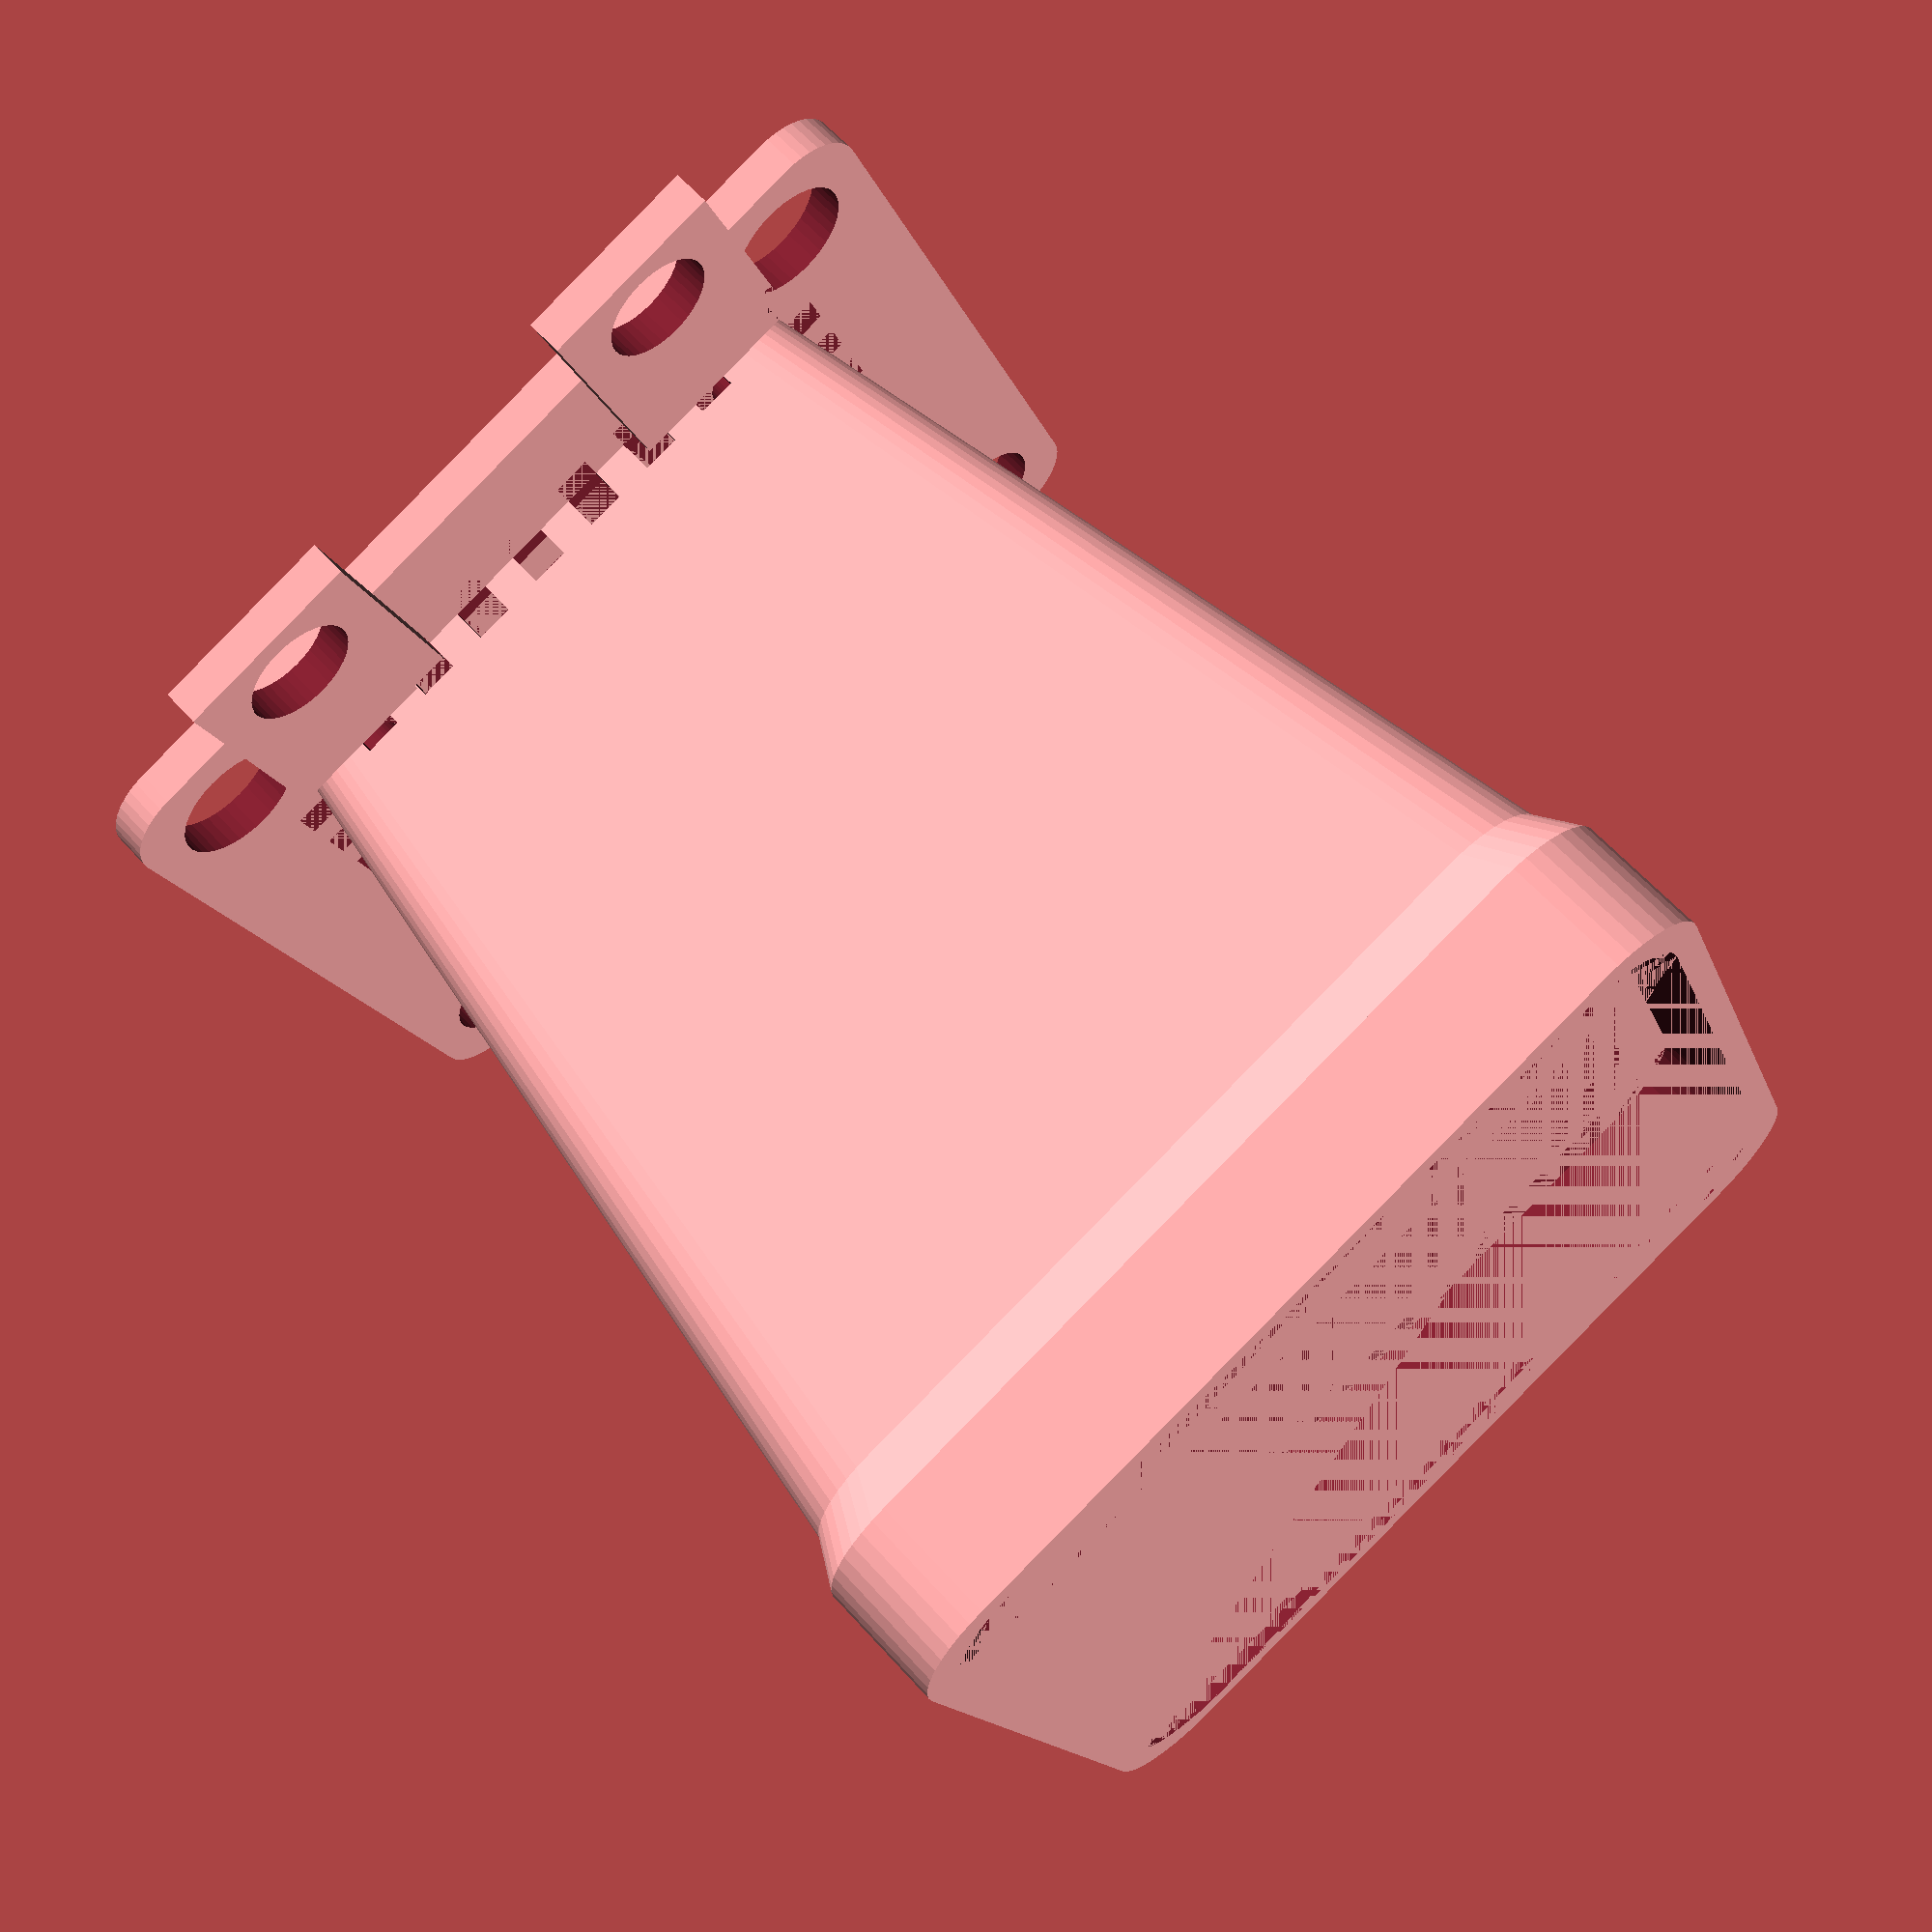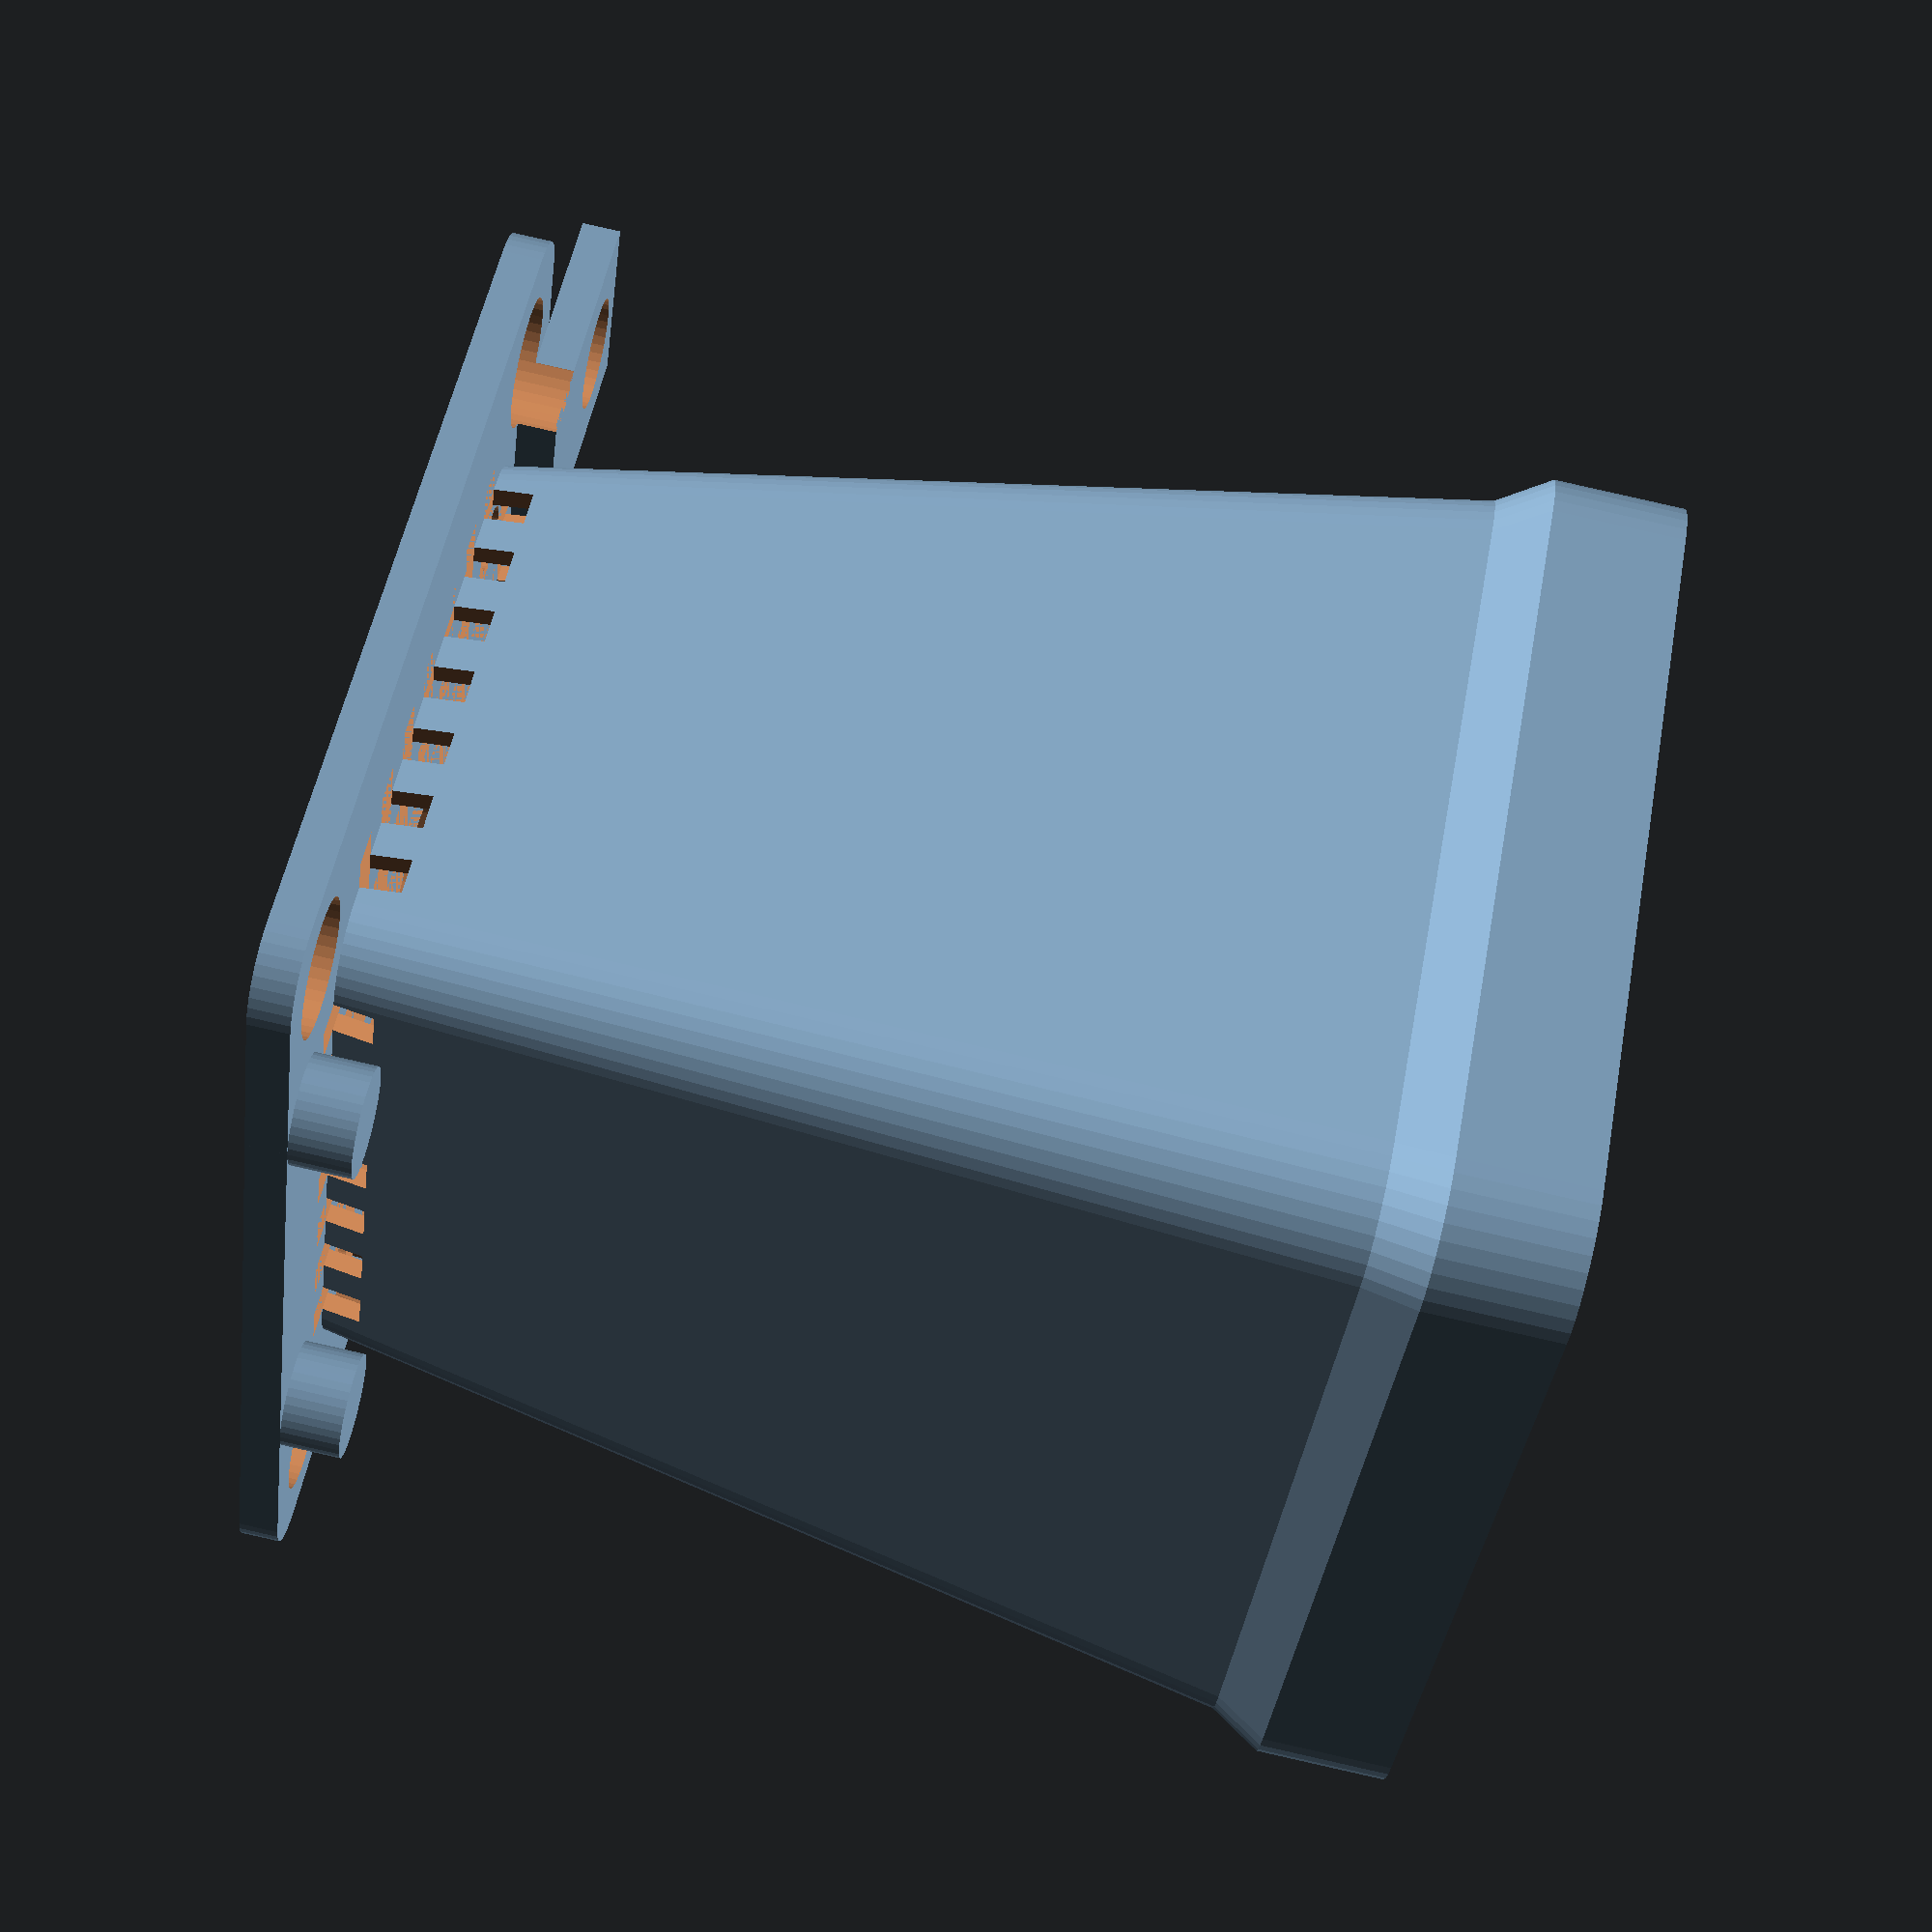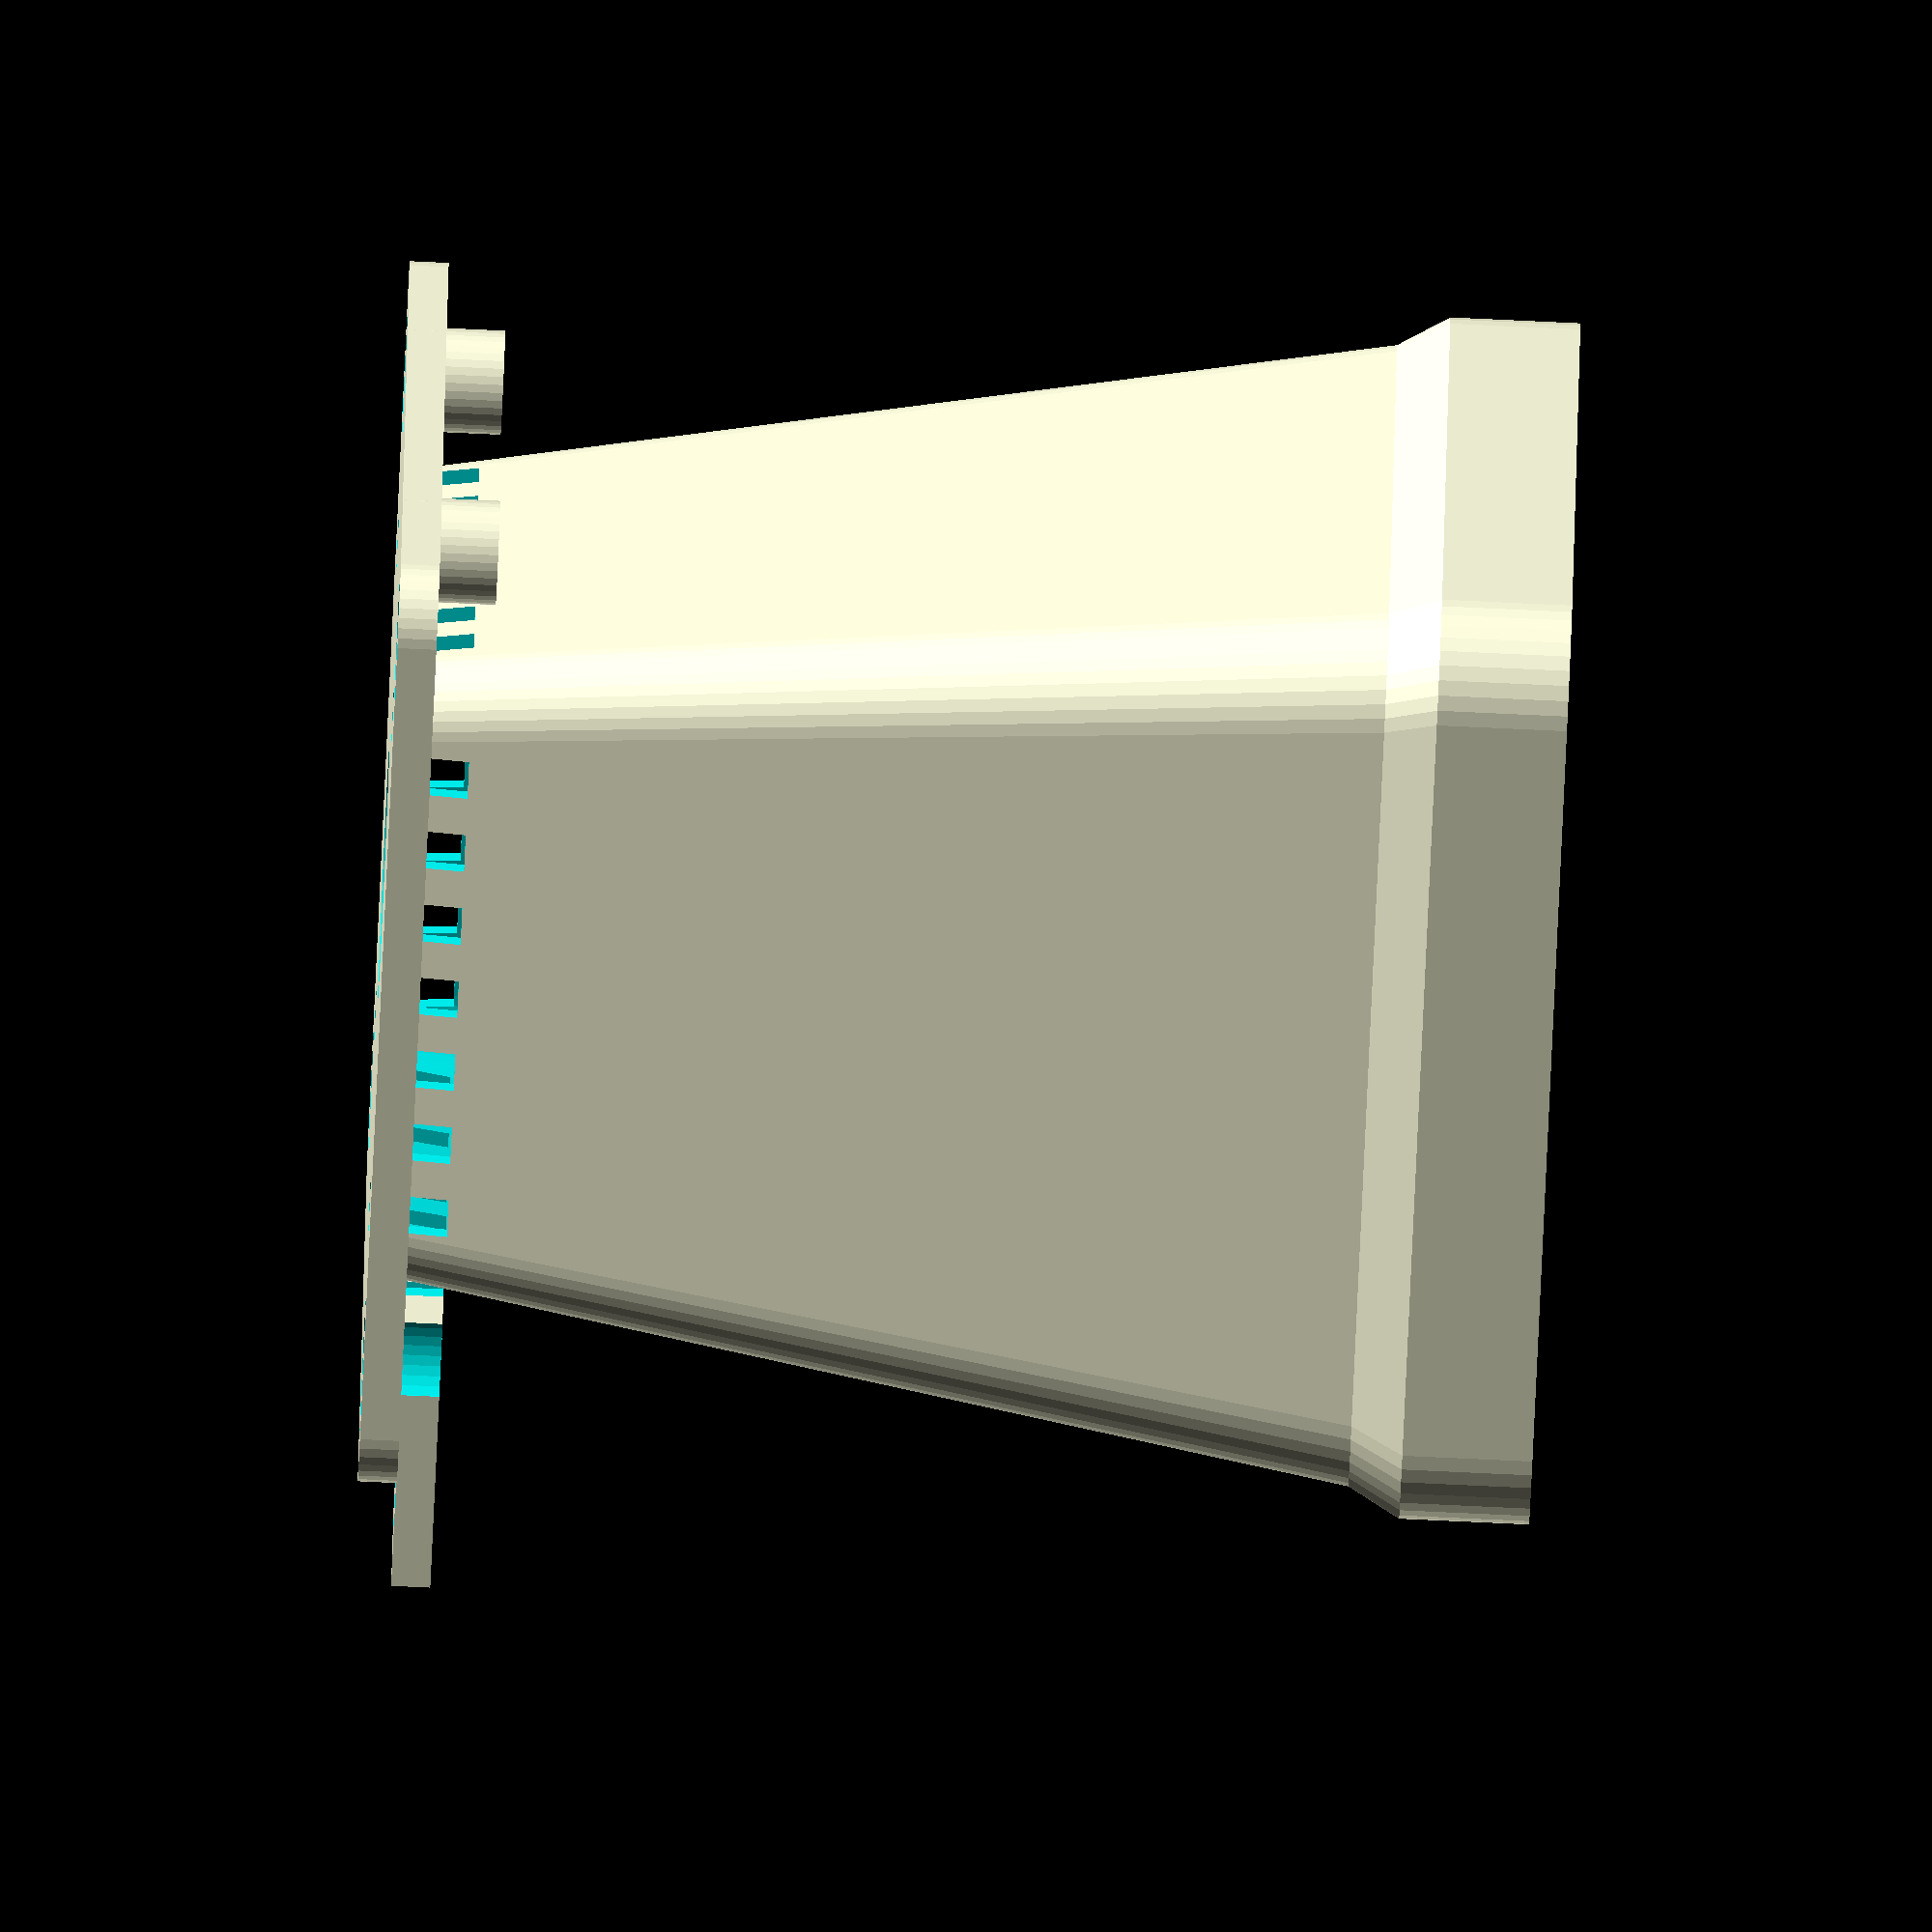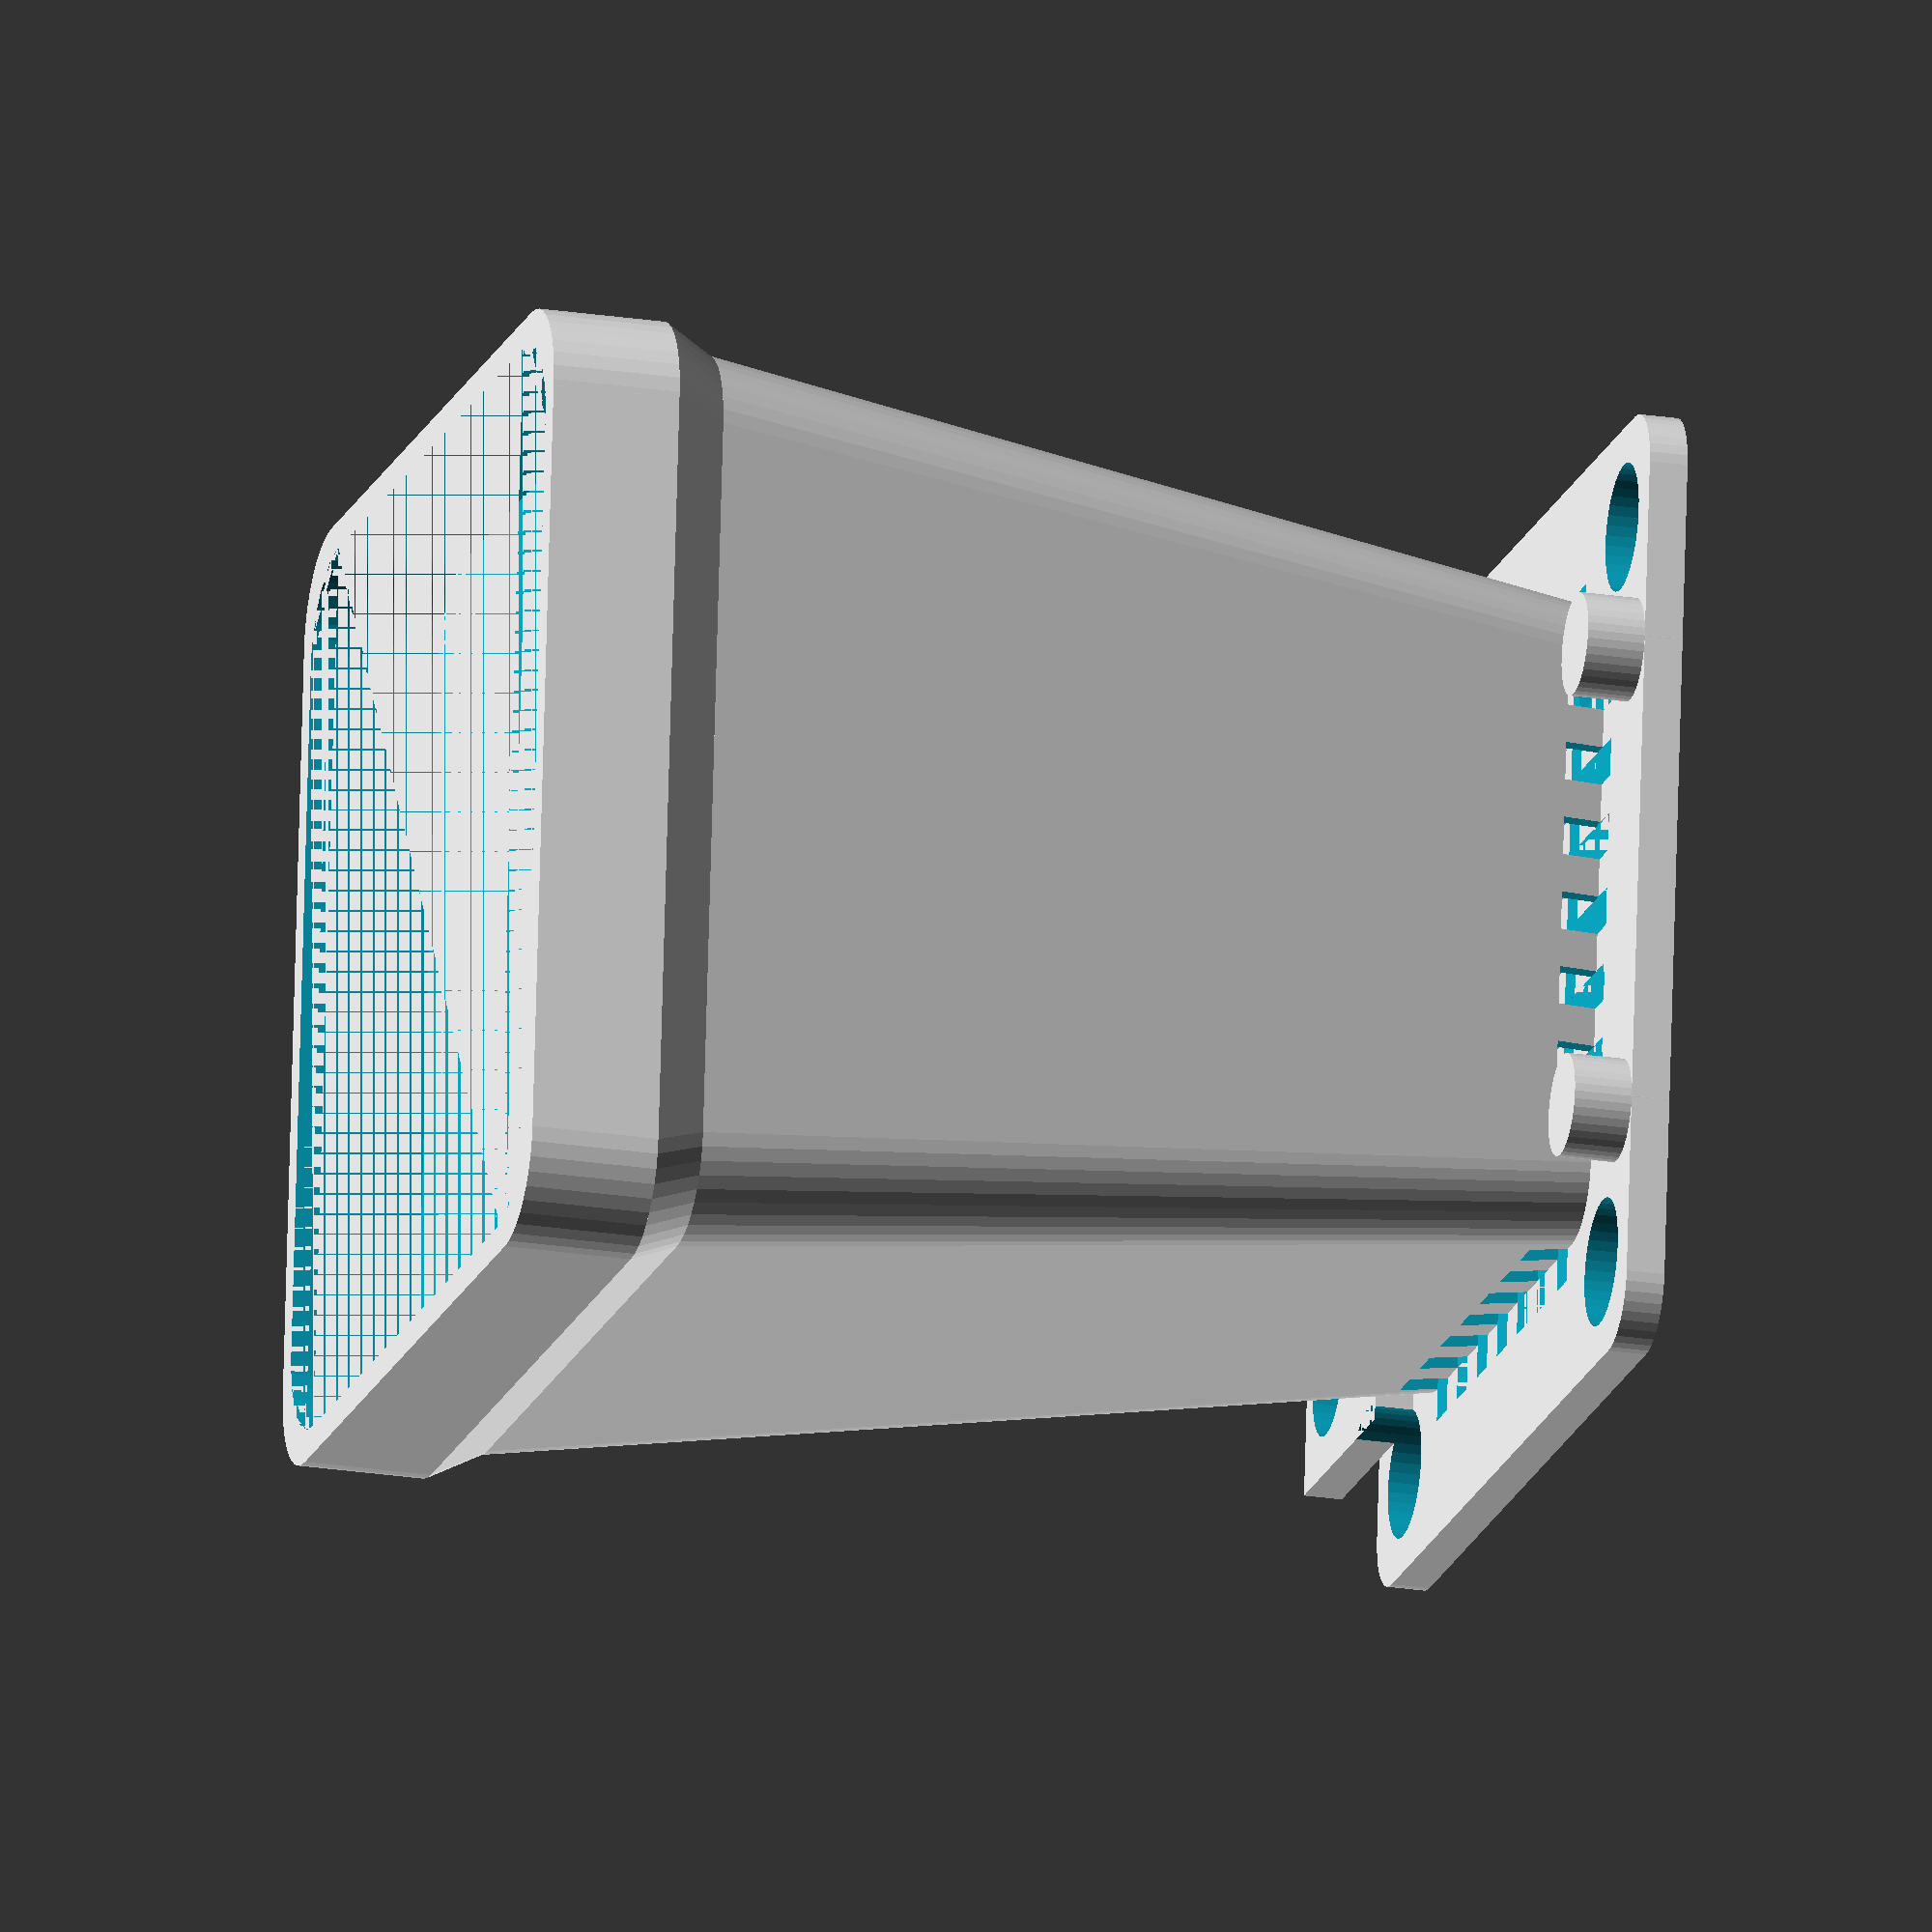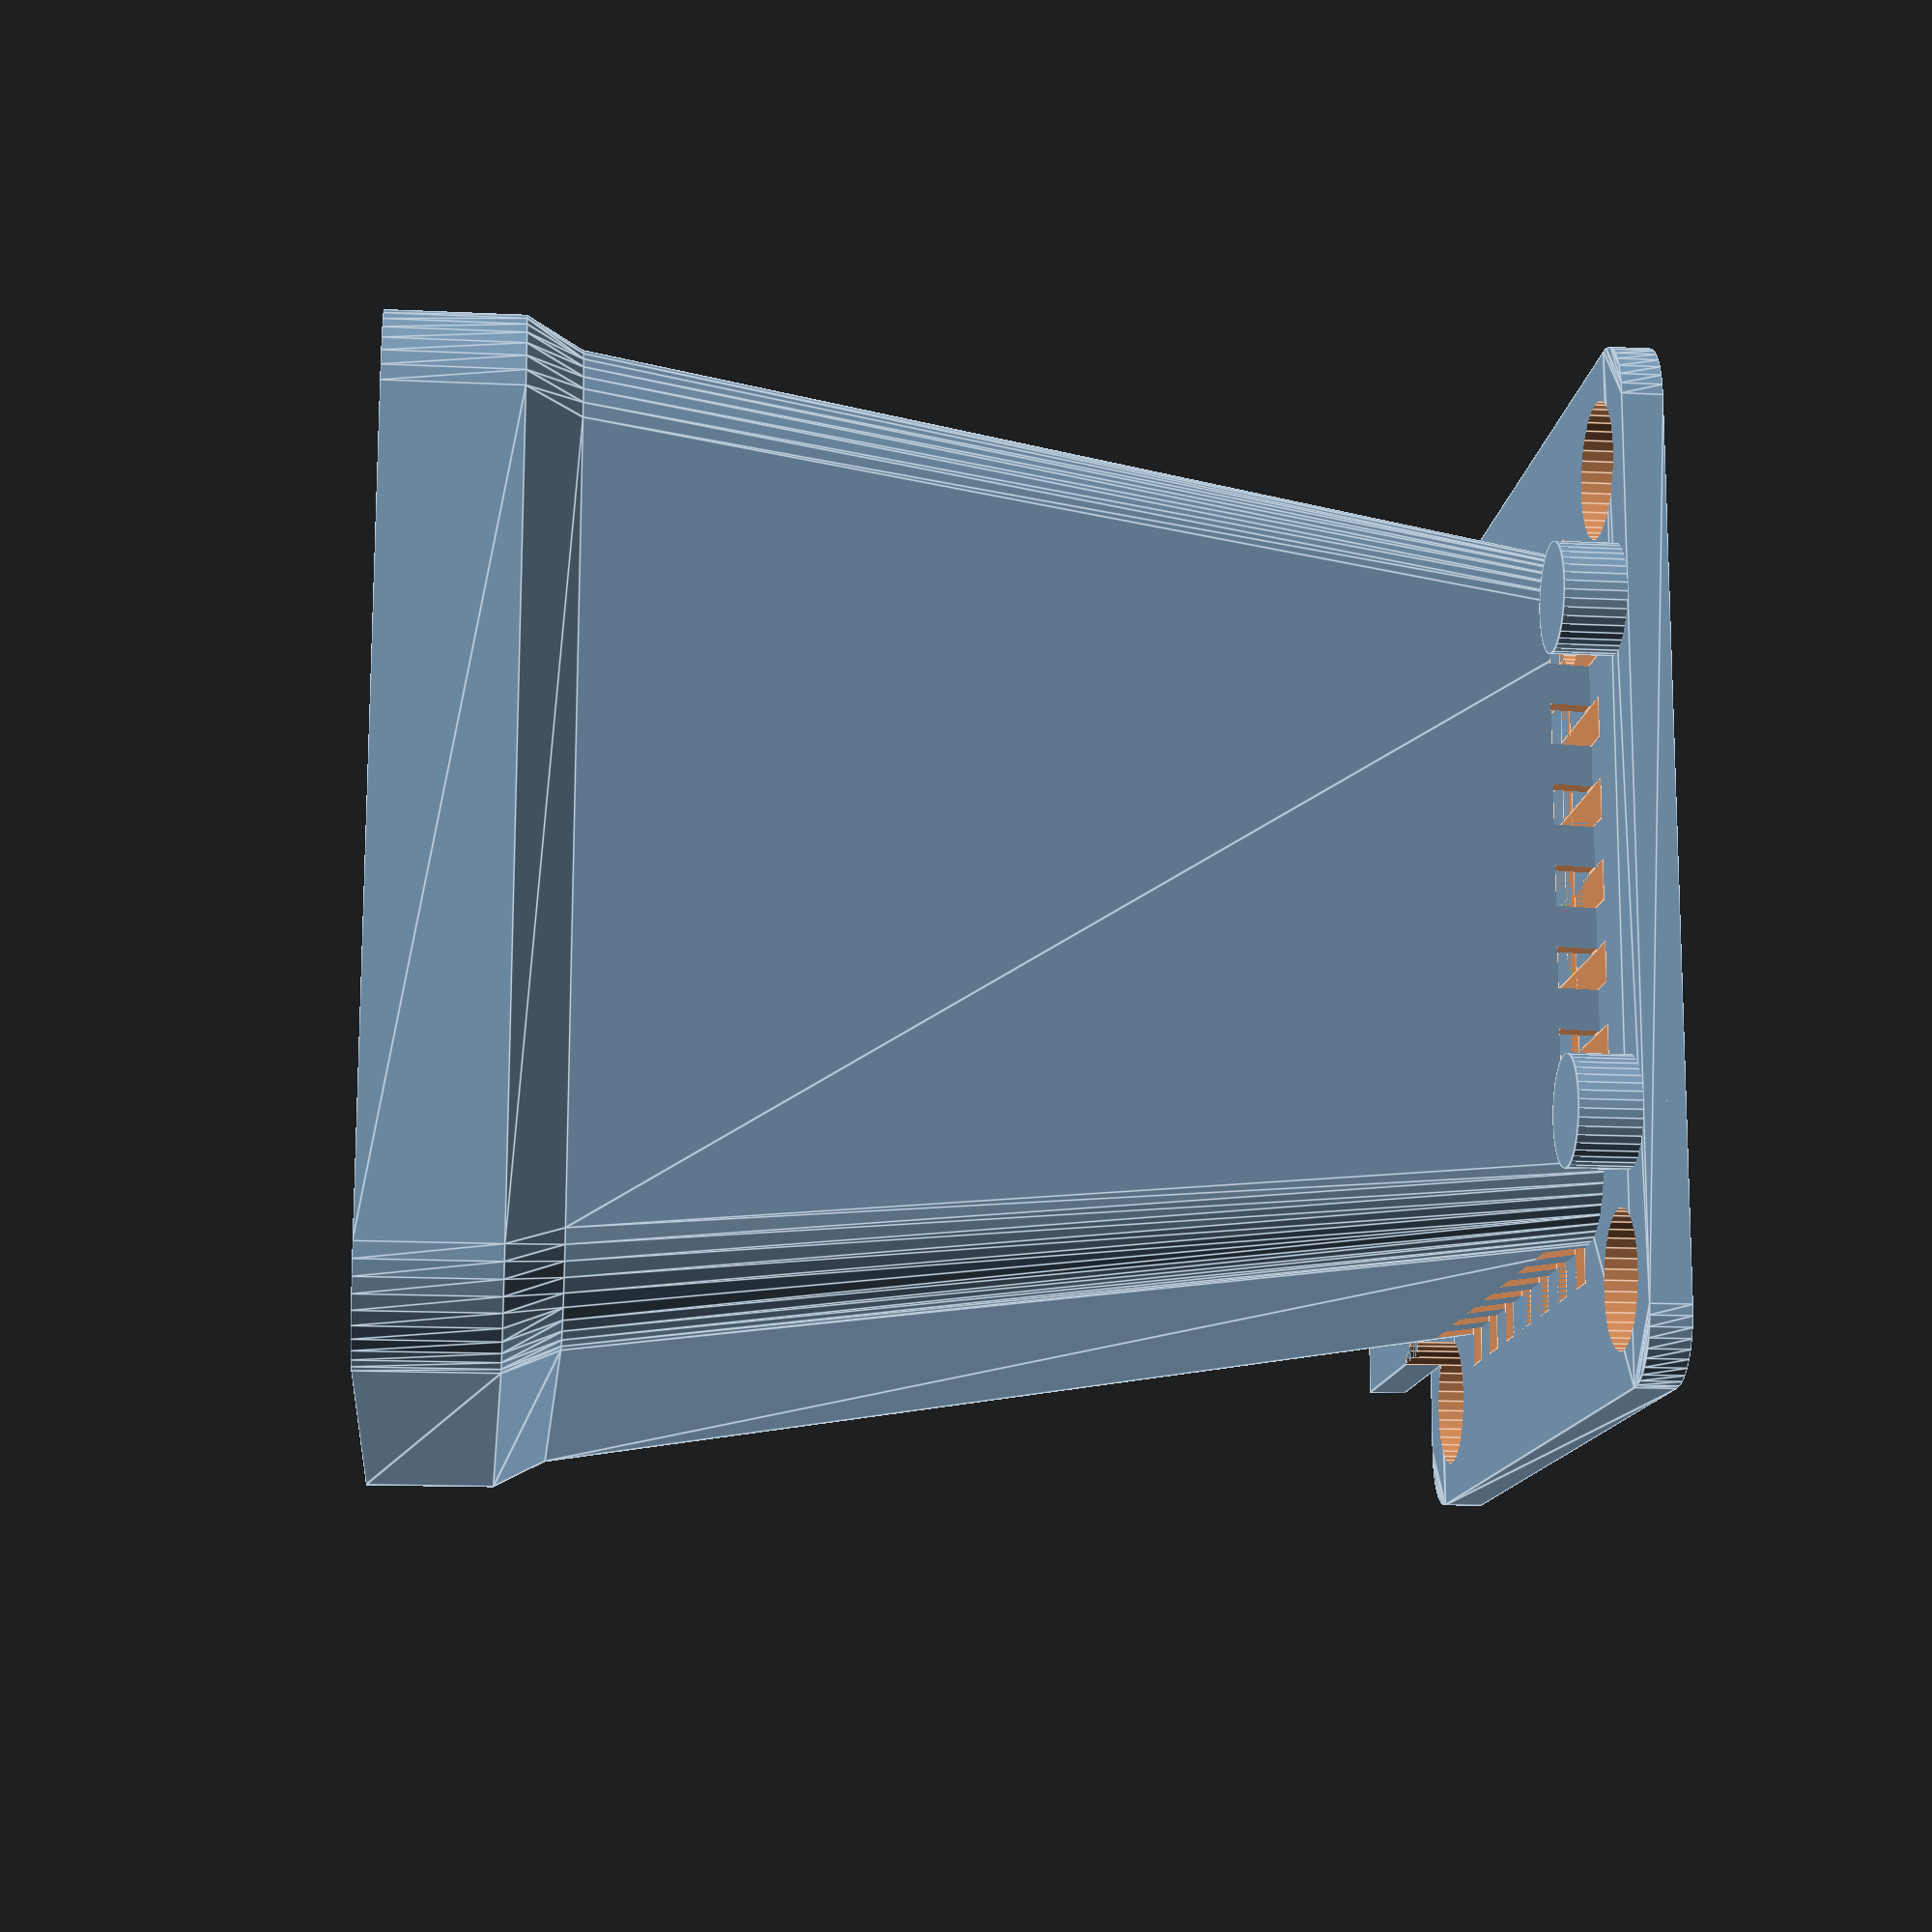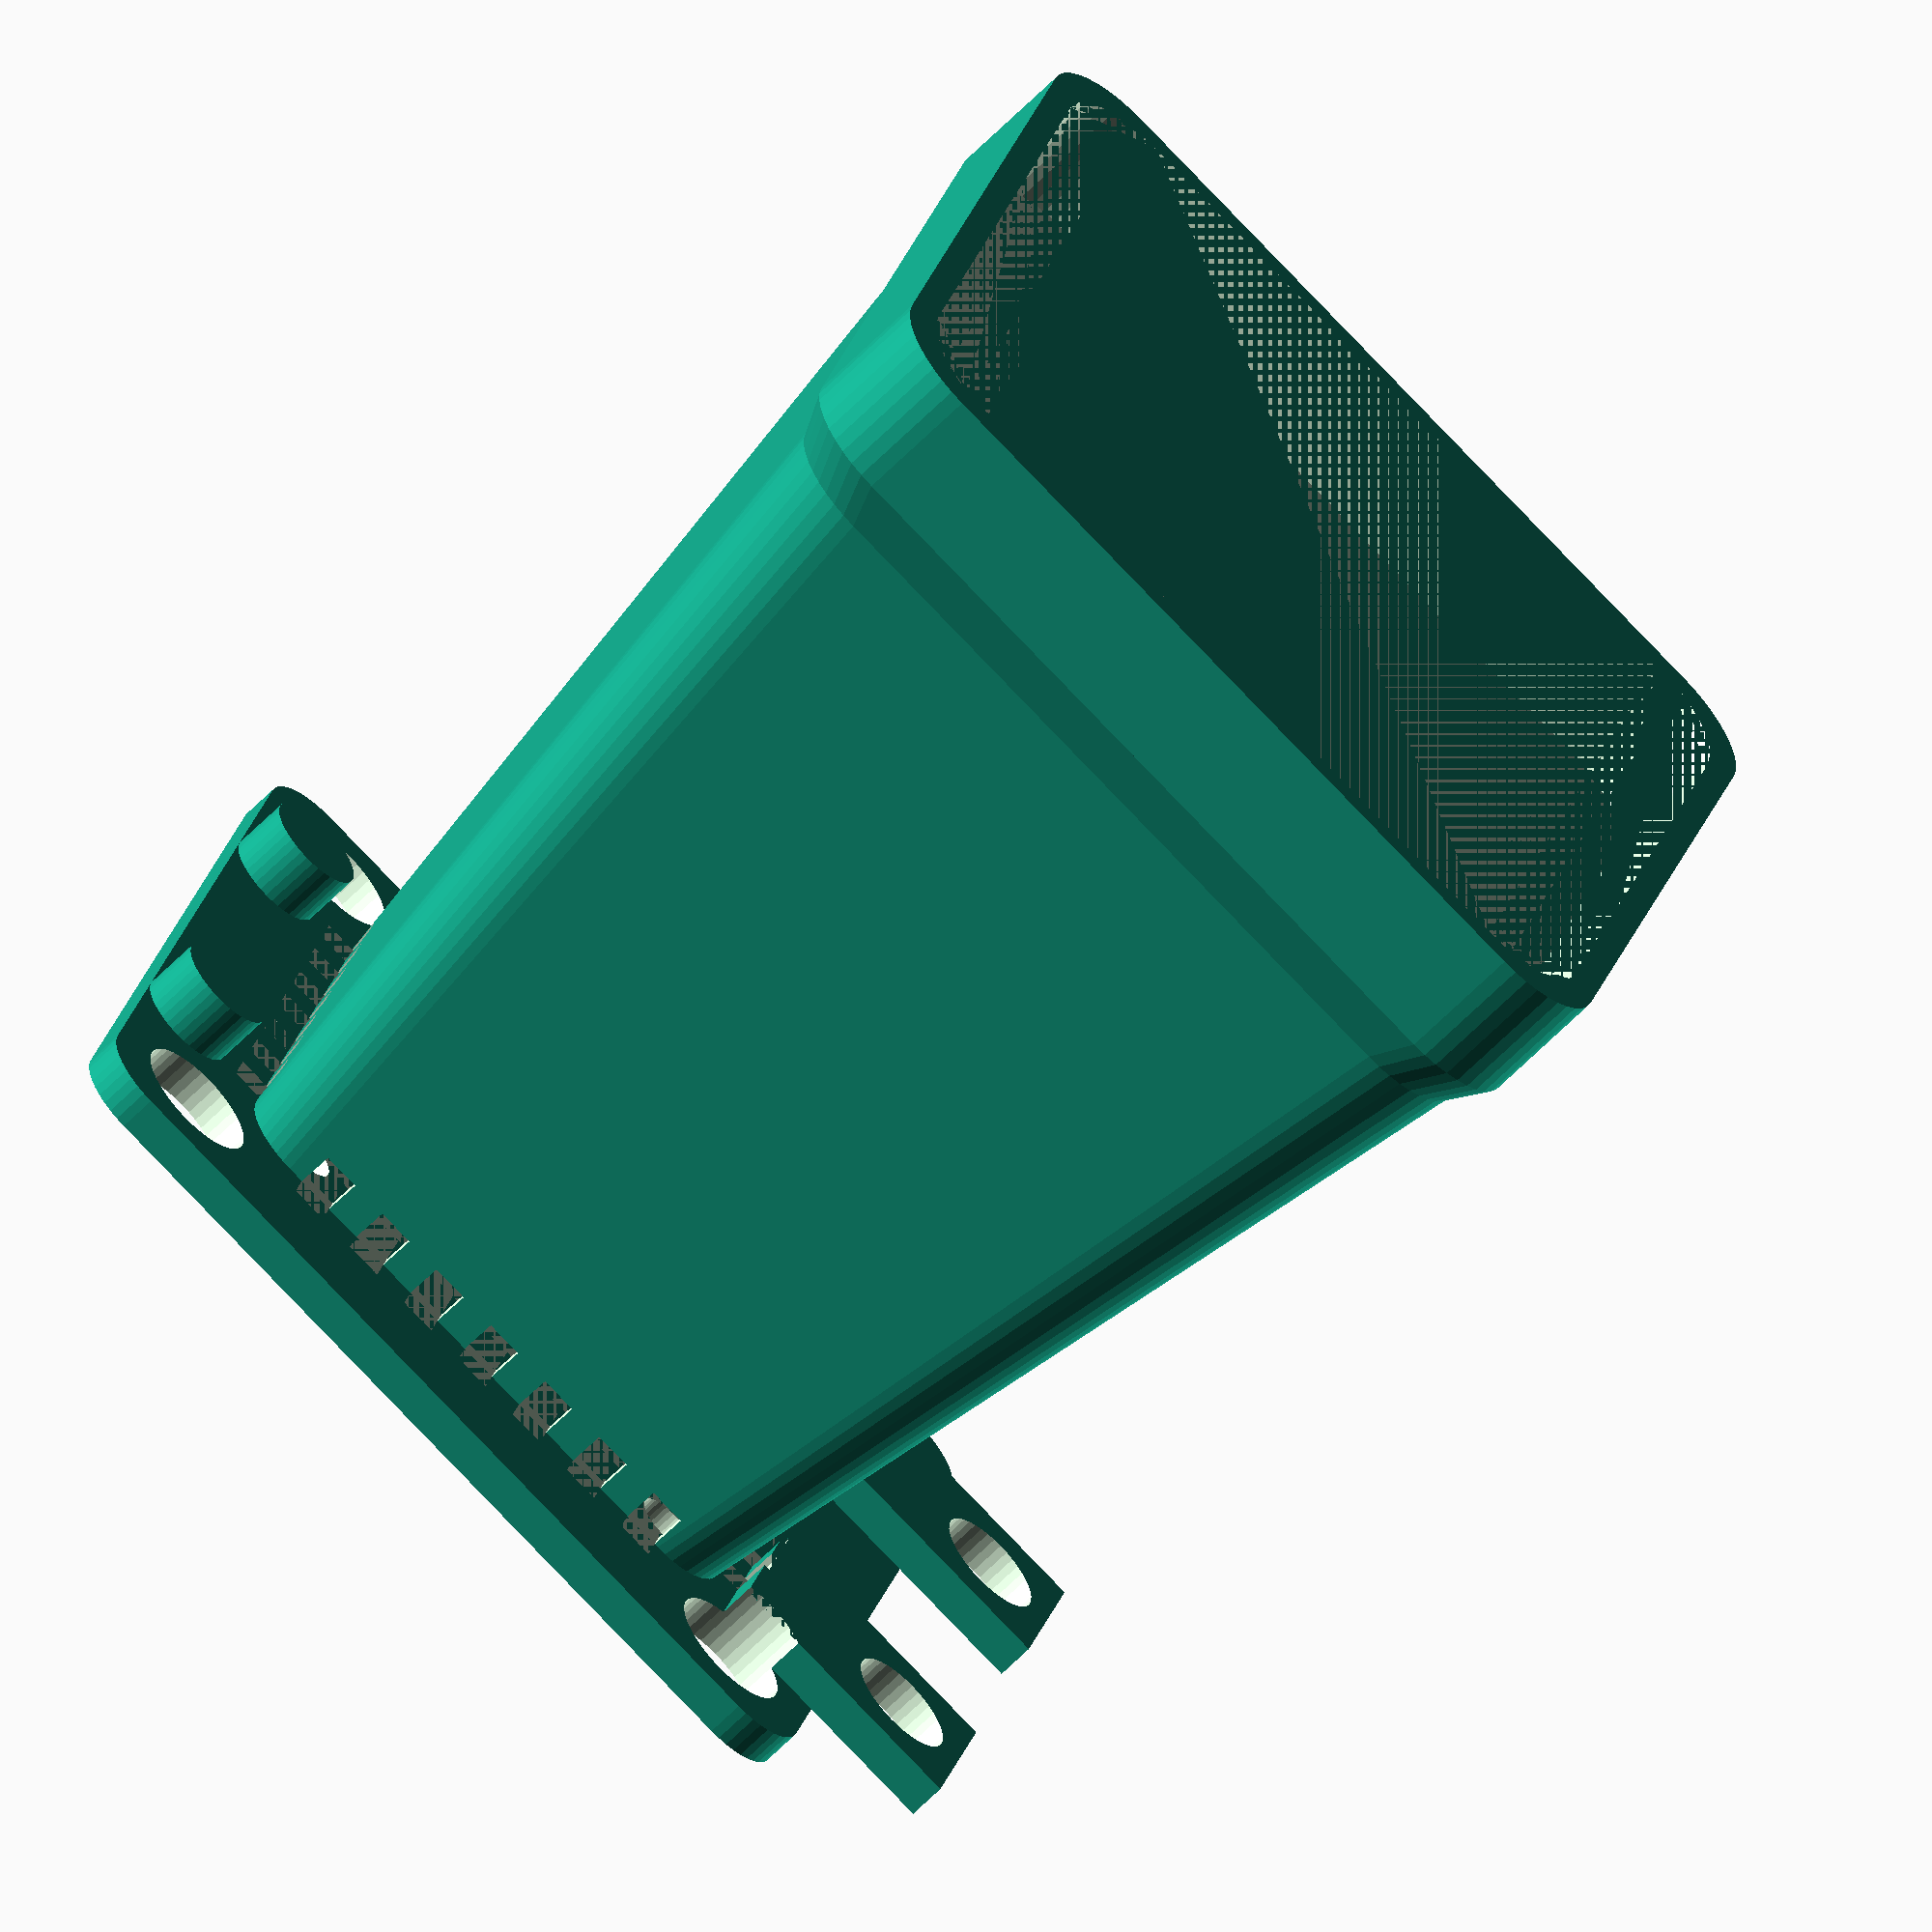
<openscad>
fn = 40;

module roundedRect(size, radius, scale)
{
	x = size[0];
	y = size[1];
	z = size[2];

	linear_extrude(height=z, scale=scale)
	hull()
	{
		// place 4 circles in the corners, with the given radius
		translate([(-x/2)+radius, (-y/2)+radius, 0])
		circle(r=radius, $fn=fn);
	
		translate([(x/2)-radius, (-y/2)+radius, 0])
		circle(r=radius, $fn=fn);
	
		translate([(-x/2)+radius, (y/2)-radius, 0])
		circle(r=radius, $fn=fn);
	
		translate([(x/2)-radius, (y/2)-radius, 0])
		circle(r=radius, $fn=fn);
	}
}

module shelledRoundedRect(size, radius, scale, thickness) 
{
    x = size[0];
	y = size[1];
	z = size[2];
    
    difference() { 
        roundedRect(size, radius, scale, $fn=20);
        roundedRect([x - thickness, y - thickness, z ], radius, scale /*((x * scale) - thickness)/(x - thickness)*/, $fn=fn);
    }
}

module solidPot(shell_thickness, radius) 
{
    
    // The base
    roundedRect([75,75, shell_thickness], radius, 1, $fn=fn);

    // The first tier
    shelledRoundedRect([50, 50, 76], radius, 1 + (71.25 - 50) / 50, shell_thickness);  

    // The second Tier
    translate([0, 0, 76]) 
        shelledRoundedRect([71.25, 71.25, 4], radius * (1 + (71.25 - 50) / 50), 1 + (75 - 71.25) / 71.25, shell_thickness * (1 + (71.25 - 50) / 50));

    // The third tier
    translate([0, 0, 80])
        shelledRoundedRect([75, 75, 10], radius * (1 + (75 - 50) / 50), 1, shell_thickness * (1 + (75 - 50) / 50));
}

epsilon = .05;
radius = 5; 
thickness = 3;

difference() {     
    union() { 
        solidPot(3, radius);
        
        r = 4;
        translate([-75/2 + r,-75/2 + radius * 3 + r,0])
            cylinder(h=thickness * 2.5, r=r, center=false, $fn = fn);    
        
        translate([-75/2 + r,75/2 - radius * 3 - r,0])
            cylinder(h=thickness * 2.5, r=r, center=false, $fn = fn);
        
        difference() { 
            translate([+75/2 - radius * 2,-75/2 + radius * 1.5 + r, thickness])
                cube([radius * 4.25, 15, thickness]);  
            
            translate([+75/2 + radius,-75/2 + radius * 3 + r,0])
                cylinder(h=10 + thickness, r=r+r/10, center=false, $fn = fn);    
        }
        
        difference() { 
            translate([+75/2 - radius * 2,75/2 - radius * 4.5 - r, thickness])
                cube([radius * 4.25, 15, thickness]);  
            
            translate([+75/2 + radius,75/2 - radius * 3 - r,0])
                cylinder(h=10 + thickness, r=r+r/10, center=false, $fn = fn);    
        }
        //translate([+75/2 - r,75/2 - radius * 3 - r,0])
        //    cylinder(h=10, r=r, center=false, $fn = fn);
    }
    
    // drainage holes 
    union() { 
        for (a =[-19:6:17])
            translate([a, -(50 + thickness * 2)/2, 3])
                cube([3, 50 + thickness * 2, 3]);
        
        for (a =[-19:6:17])
            translate([-(50 + thickness * 2)/2, a, 3])
                cube([50 + thickness * 2, 3, 3]);
        
        translate([-75 / 2 + radius + thickness, -75/2 + radius + thickness, 0])
            cylinder(h=12, r=5, center=true, $fn = fn);
        translate([75 / 2 - radius - thickness, -75/2 + radius + thickness, 0])
            cylinder(h=12, r=5, center=true, $fn = fn);
        translate([-75 / 2 + radius + thickness, 75/2 - radius - thickness, 0])
            cylinder(h=12, r=5, center=true, $fn = fn);
        translate([75 / 2 - radius - thickness, 75/2 - radius - thickness, 0])
            cylinder(h=12, r=5, center=true, $fn = fn);
        
        translate([-50 / 2 + radius , -50/2 + radius , 0])
            cylinder(h=12, r=5/2, center=true, $fn = fn);
        translate([50 / 2 - radius, -50/2 + radius, 0])
            cylinder(h=12, r=5/2, center=true, $fn = fn);
        translate([-50 / 2 + radius, 50/2 - radius, 0])
            cylinder(h=12, r=5/2, center=true, $fn = fn);
        translate([50 / 2 - radius, 50/2 - radius, 0])
            cylinder(h=12, r=5/2, center=true, $fn = fn);
        
        cylinder(h=12, r=10, center=true, $fn = fn);
    }
}
</openscad>
<views>
elev=117.5 azim=70.4 roll=221.9 proj=p view=solid
elev=273.1 azim=34.7 roll=282.7 proj=p view=wireframe
elev=262.5 azim=166.8 roll=272.6 proj=o view=solid
elev=22.9 azim=186.1 roll=75.1 proj=o view=wireframe
elev=14.6 azim=181.2 roll=84.1 proj=p view=edges
elev=62.4 azim=14.8 roll=315.9 proj=o view=wireframe
</views>
